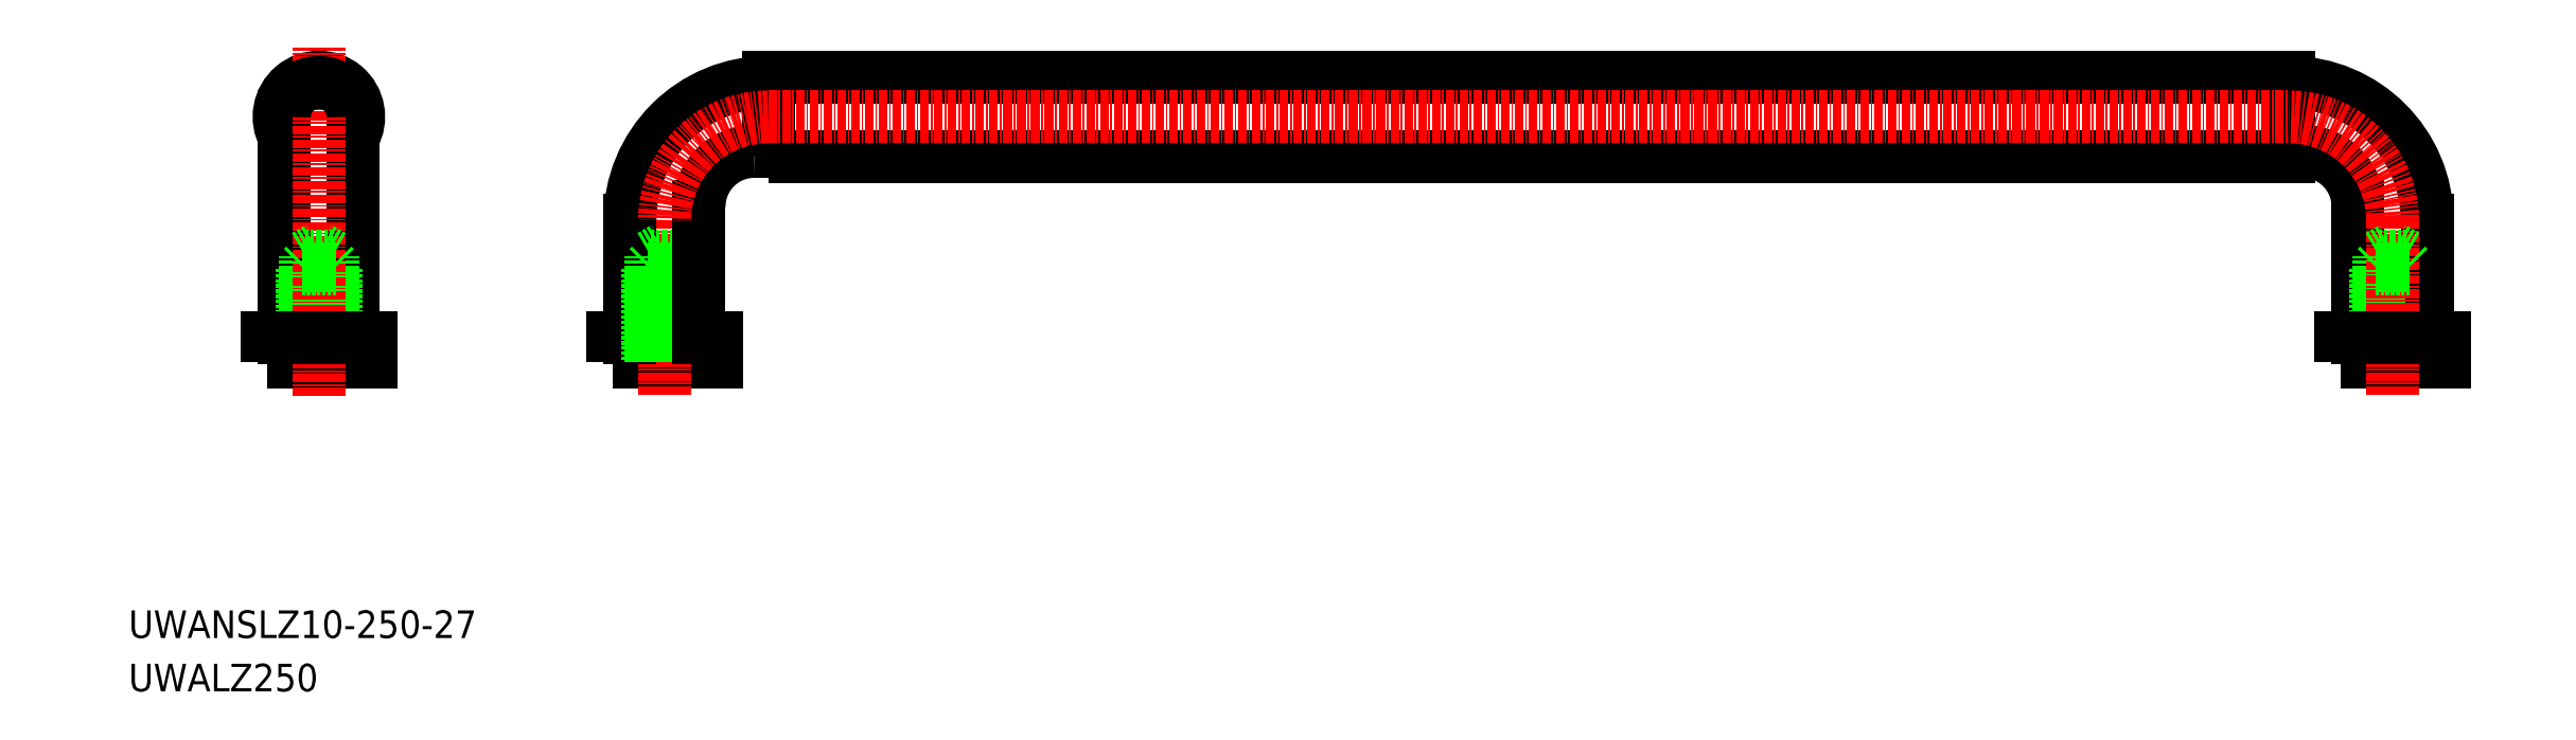
<metadata>
{"format":"dxf","ext":"dxf","renderer":"ezdxf+matplotlib","layout":"modelspace","background":"white","min_lineweight":24,"dpi":150}
</metadata>
<code>
0
SECTION
2
ENTITIES
0
TEXT
8
0
10
-7038
20
-1211
30
0
40
4
1
UWANSLZ10-250-27
0
TEXT
8
0
10
-7038
20
-1219
30
0
40
4
1
UWALZ250
0
ARC
8
0
10
-7010
20
-1135
30
0
40
5.75
50
330.4
51
209.6
0
POLYLINE
8
0
66
     1
10
0
20
0
30
0
0
VERTEX
8
0
10
-6725
20
-1140
30
0
0
VERTEX
8
0
10
-6723
20
-1140
30
0
0
SEQEND
8
0
0
POLYLINE
8
0
66
     1
10
0
20
0
30
0
70
     1
0
VERTEX
8
0
10
-6945
20
-1141
30
0
0
VERTEX
8
0
10
-6725
20
-1141
30
0
0
VERTEX
8
0
10
-6725
20
-1130
30
0
0
VERTEX
8
0
10
-6945
20
-1130
30
0
0
SEQEND
8
0
0
POLYLINE
8
0
66
     1
10
0
20
0
30
0
70
     1
0
VERTEX
8
0
10
-6718
20
-1171
30
0
0
VERTEX
8
0
10
-6703
20
-1171
30
0
0
VERTEX
8
0
10
-6703
20
-1167
30
0
0
VERTEX
8
0
10
-6718
20
-1167
30
0
0
SEQEND
8
0
0
POLYLINE
8
0
66
     1
10
0
20
0
30
0
70
     1
0
VERTEX
8
0
10
-6968
20
-1171
30
0
0
VERTEX
8
0
10
-6953
20
-1171
30
0
0
VERTEX
8
0
10
-6953
20
-1167
30
0
0
VERTEX
8
0
10
-6968
20
-1167
30
0
0
SEQEND
8
0
0
POLYLINE
8
0
66
     1
10
0
20
0
30
0
70
     1
0
VERTEX
8
0
10
-7018
20
-1171
30
0
0
VERTEX
8
0
10
-7003
20
-1171
30
0
0
VERTEX
8
0
10
-7003
20
-1167
30
0
0
VERTEX
8
0
10
-7018
20
-1167
30
0
0
SEQEND
8
0
0
ARC
8
0
10
-6945
20
-1150
30
0
40
20
50
90
51
180
0
LINE
8
0
10
-6965
20
-1167
30
0
11
-6955
21
-1167
31
0
0
LINE
8
0
10
-7005
20
-1167
30
0
11
-7005
21
-1135
31
0
0
LINE
8
0
10
-7015
20
-1167
30
0
11
-7015
21
-1135
31
0
0
LINE
8
0
10
-7012
20
-1171
30
0
11
-7012
21
-1155
31
0
0
LINE
8
0
10
-7013
20
-1157
30
0
11
-7013
21
-1171
31
0
0
LINE
8
0
10
-7008
20
-1157
30
0
11
-7008
21
-1171
31
0
0
LINE
8
0
10
-7008
20
-1171
30
0
11
-7008
21
-1155
31
0
0
LINE
8
CENTER
10
-7010
20
-1176
30
0
11
-7010
21
-1125
31
0
0
LINE
8
0
10
-7015
20
-1167
30
0
11
-7005
21
-1167
31
0
0
LINE
8
0
10
-7010
20
-1155
30
0
11
-7008
21
-1155
31
0
0
LINE
8
0
10
-7008
20
-1155
30
0
11
-7010
21
-1154
31
0
0
LINE
8
0
10
-7010
20
-1157
30
0
11
-7008
21
-1157
31
0
0
LINE
8
0
10
-7008
20
-1157
30
0
11
-7010
21
-1157
31
0
0
LINE
8
0
10
-7012
20
-1157
30
0
11
-7013
21
-1157
31
0
0
LINE
8
0
10
-7013
20
-1157
30
0
11
-7010
21
-1157
31
0
0
LINE
8
0
10
-7010
20
-1157
30
0
11
-7012
21
-1157
31
0
0
LINE
8
0
10
-7012
20
-1155
30
0
11
-7010
21
-1154
31
0
0
LINE
8
0
10
-7010
20
-1155
30
0
11
-7012
21
-1155
31
0
0
LINE
8
0
10
-7005
20
-1159
30
0
11
-7005
21
-1159
31
0
0
LINE
8
0
10
-7008
20
-1157
30
0
11
-7008
21
-1157
31
0
0
LINE
8
0
10
-7005
20
-1151
30
0
11
-7005
21
-1151
31
0
0
ARC
8
0
10
-7010
20
-1135
30
0
40
5
50
0
51
180
0
LINE
8
0
10
-6958
20
-1171
30
0
11
-6958
21
-1155
31
0
0
LINE
8
0
10
-6958
20
-1157
30
0
11
-6958
21
-1171
31
0
0
LINE
8
CENTER
10
-6960
20
-1150
30
0
11
-6960
21
-1176
31
0
0
LINE
8
0
10
-6965
20
-1167
30
0
11
-6965
21
-1150
31
0
0
LINE
8
0
10
-6963
20
-1157
30
0
11
-6963
21
-1171
31
0
0
LINE
8
0
10
-6962
20
-1171
30
0
11
-6962
21
-1155
31
0
0
LINE
8
0
10
-6960
20
-1155
30
0
11
-6962
21
-1155
31
0
0
LINE
8
0
10
-6962
20
-1155
30
0
11
-6960
21
-1154
31
0
0
LINE
8
0
10
-6960
20
-1157
30
0
11
-6962
21
-1157
31
0
0
LINE
8
0
10
-6963
20
-1157
30
0
11
-6960
21
-1157
31
0
0
LINE
8
0
10
-6962
20
-1157
30
0
11
-6963
21
-1157
31
0
0
LINE
8
0
10
-6958
20
-1157
30
0
11
-6960
21
-1157
31
0
0
LINE
8
0
10
-6960
20
-1157
30
0
11
-6958
21
-1157
31
0
0
LINE
8
0
10
-6958
20
-1155
30
0
11
-6960
21
-1154
31
0
0
LINE
8
0
10
-6960
20
-1155
30
0
11
-6958
21
-1155
31
0
0
LINE
8
0
10
-6958
20
-1157
30
0
11
-6958
21
-1157
31
0
0
ARC
8
0
10
-6723
20
-1148
30
0
40
8
50
0
51
90
0
ARC
8
0
10
-6725
20
-1150
30
0
40
20
50
0
51
90
0
POLYLINE
8
0
66
     1
10
0
20
0
30
0
0
VERTEX
8
0
10
-6947
20
-1140
30
0
0
VERTEX
8
0
10
-6945
20
-1140
30
0
0
SEQEND
8
0
0
LINE
8
0
10
-6955
20
-1167
30
0
11
-6955
21
-1148
31
0
0
ARC
8
0
10
-6947
20
-1148
30
0
40
8
50
90
51
180
0
LINE
8
0
10
-6708
20
-1171
30
0
11
-6708
21
-1155
31
0
0
LINE
8
0
10
-6708
20
-1157
30
0
11
-6708
21
-1171
31
0
0
LINE
8
0
10
-6715
20
-1167
30
0
11
-6715
21
-1148
31
0
0
LINE
8
0
10
-6705
20
-1167
30
0
11
-6705
21
-1150
31
0
0
LINE
8
0
10
-6712
20
-1171
30
0
11
-6712
21
-1155
31
0
0
LINE
8
0
10
-6713
20
-1157
30
0
11
-6713
21
-1171
31
0
0
LINE
8
CENTER
10
-6710
20
-1150
30
0
11
-6710
21
-1176
31
0
0
LINE
8
0
10
-6715
20
-1167
30
0
11
-6705
21
-1167
31
0
0
LINE
8
0
10
-6710
20
-1157
30
0
11
-6708
21
-1157
31
0
0
LINE
8
0
10
-6708
20
-1157
30
0
11
-6710
21
-1157
31
0
0
LINE
8
0
10
-6708
20
-1155
30
0
11
-6710
21
-1154
31
0
0
LINE
8
0
10
-6710
20
-1155
30
0
11
-6708
21
-1155
31
0
0
LINE
8
0
10
-6713
20
-1157
30
0
11
-6710
21
-1157
31
0
0
LINE
8
0
10
-6710
20
-1157
30
0
11
-6712
21
-1157
31
0
0
LINE
8
0
10
-6712
20
-1155
30
0
11
-6710
21
-1154
31
0
0
LINE
8
0
10
-6710
20
-1155
30
0
11
-6712
21
-1155
31
0
0
LINE
8
0
10
-6712
20
-1157
30
0
11
-6713
21
-1157
31
0
0
LINE
8
0
10
-6708
20
-1157
30
0
11
-6708
21
-1157
31
0
0
ARC
8
CENTER
10
-6945
20
-1150
30
0
40
15
50
90
51
180
0
POLYLINE
8
CENTER
66
     1
10
0
20
0
30
0
0
VERTEX
8
CENTER
10
-6945
20
-1135
30
0
0
VERTEX
8
CENTER
10
-6927
20
-1135
30
0
0
VERTEX
8
CENTER
10
-6725
20
-1135
30
0
0
SEQEND
8
CENTER
0
ARC
8
CENTER
10
-6725
20
-1150
30
0
40
15
50
0
51
90
0
ENDSEC
0
EOF

</code>
